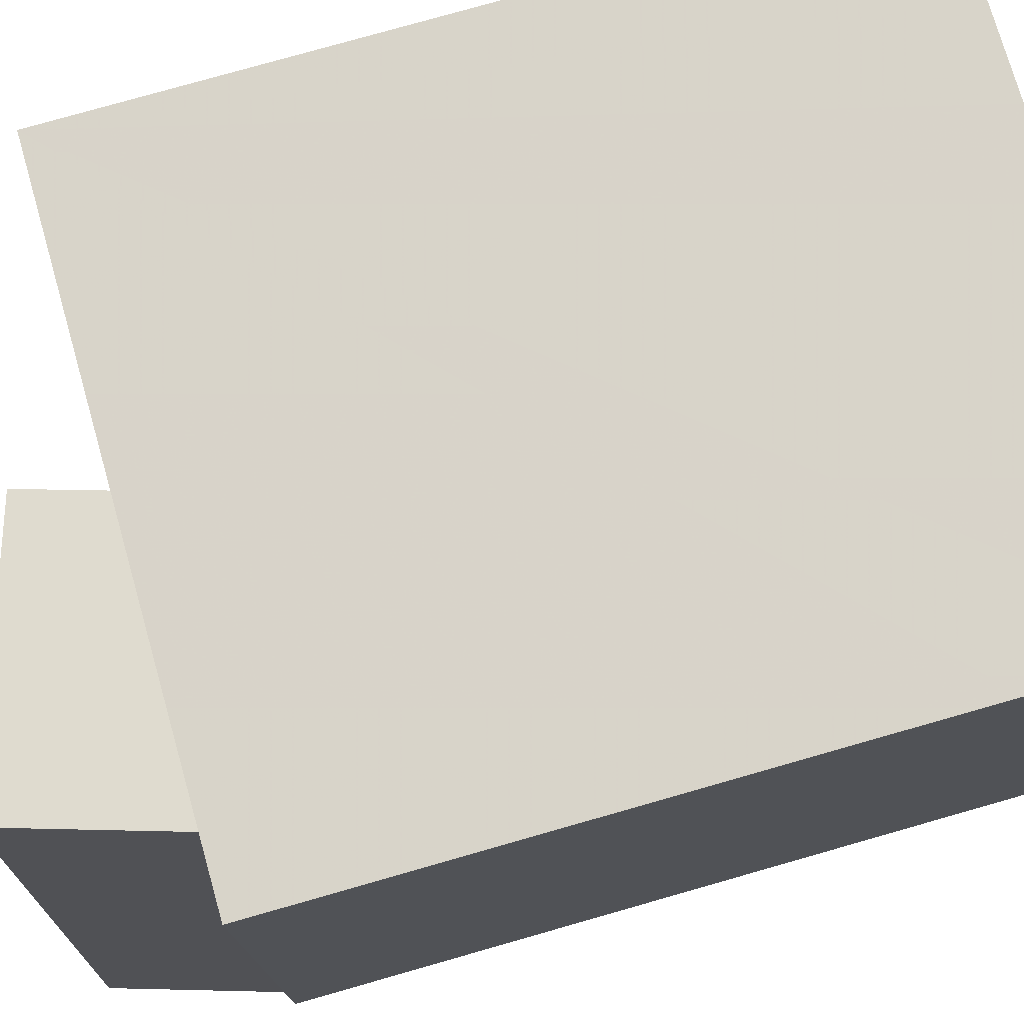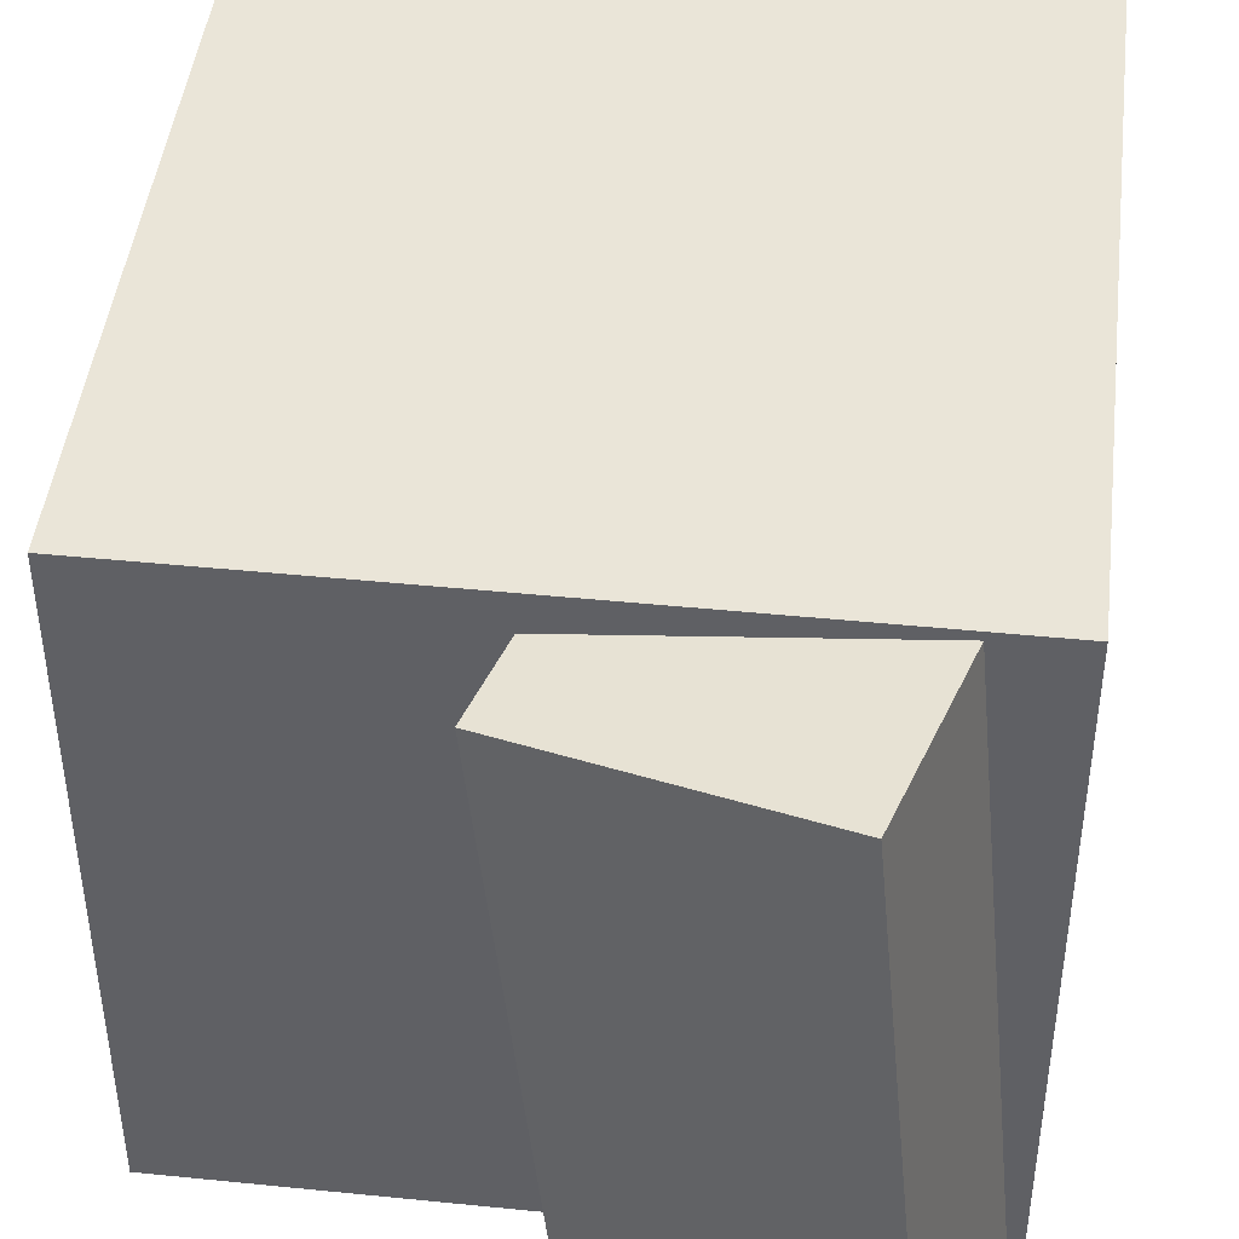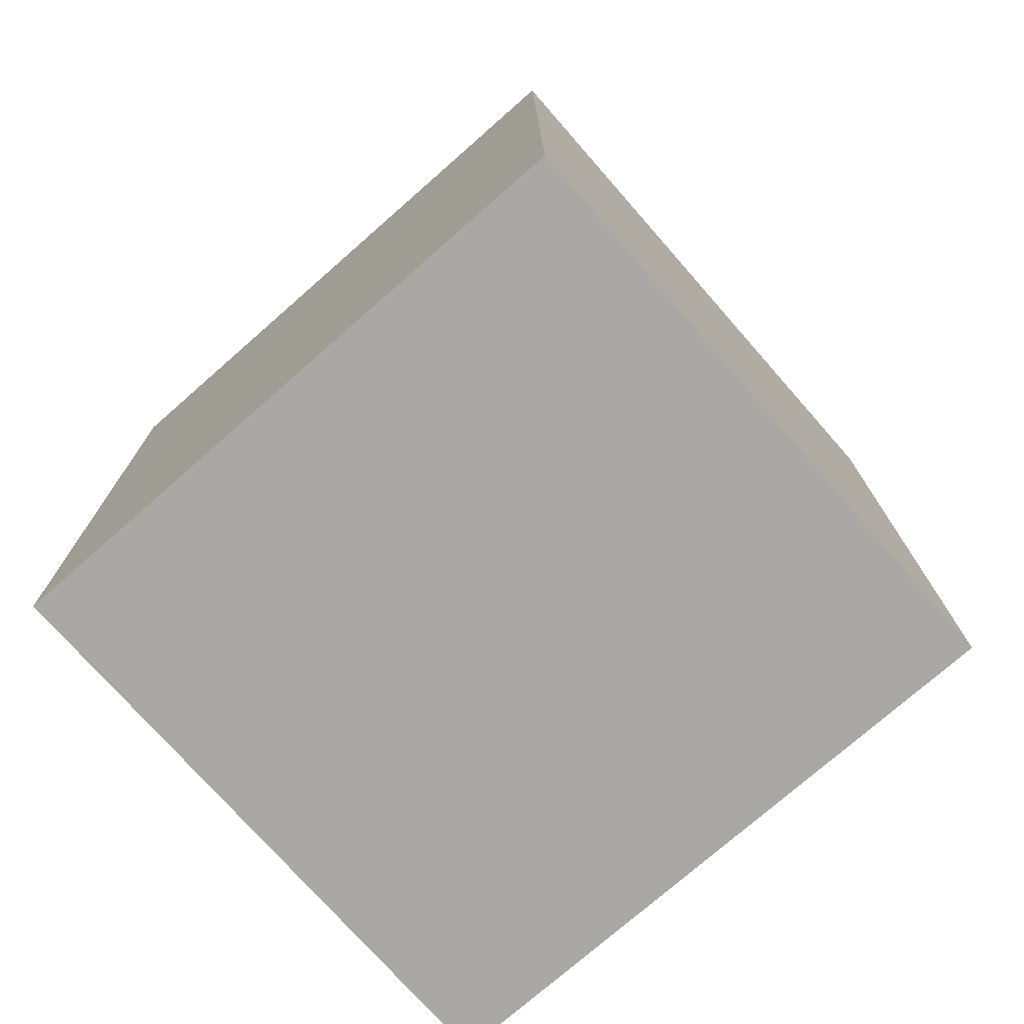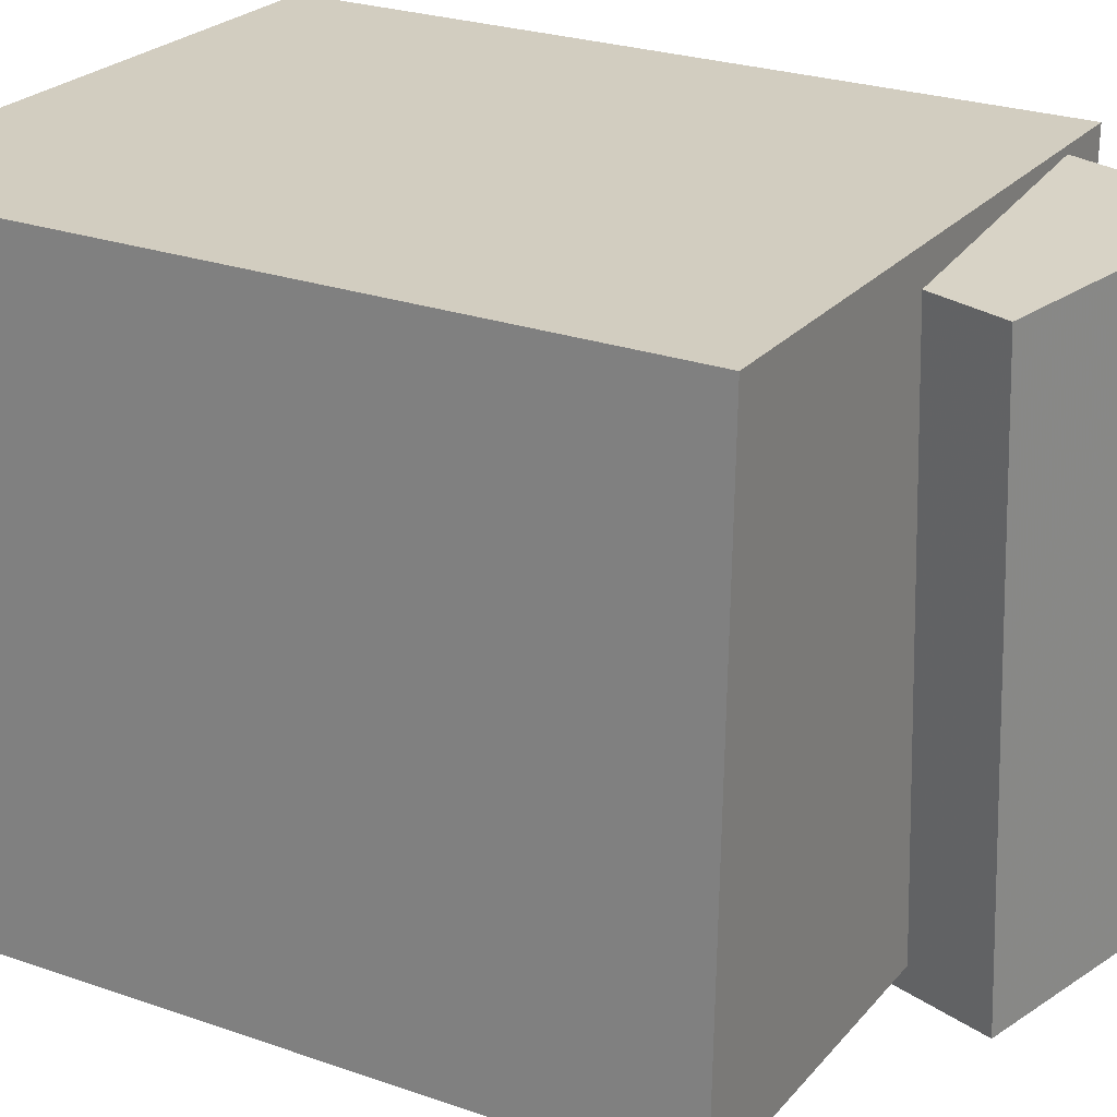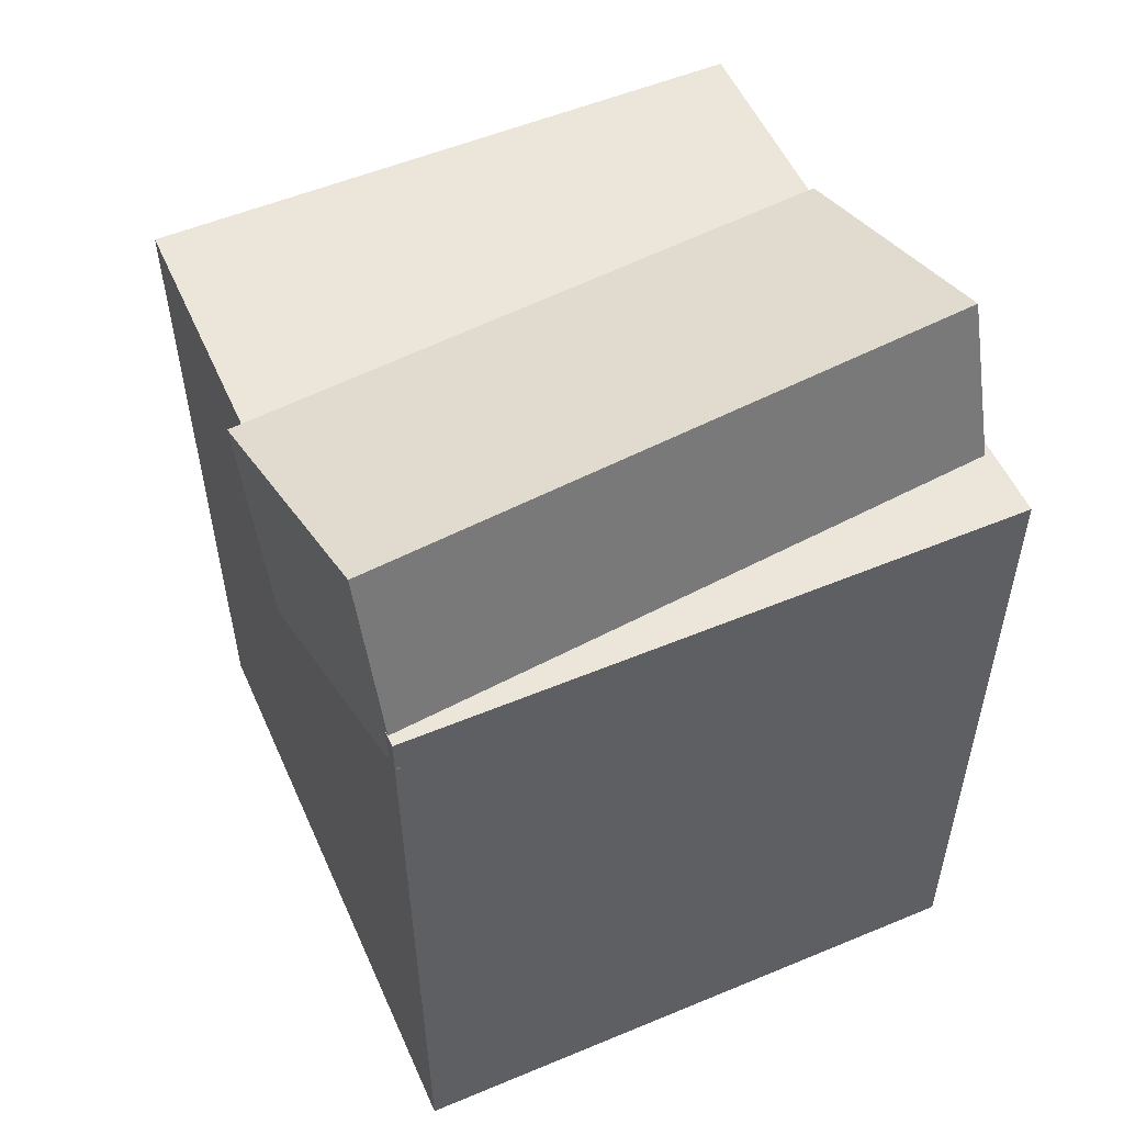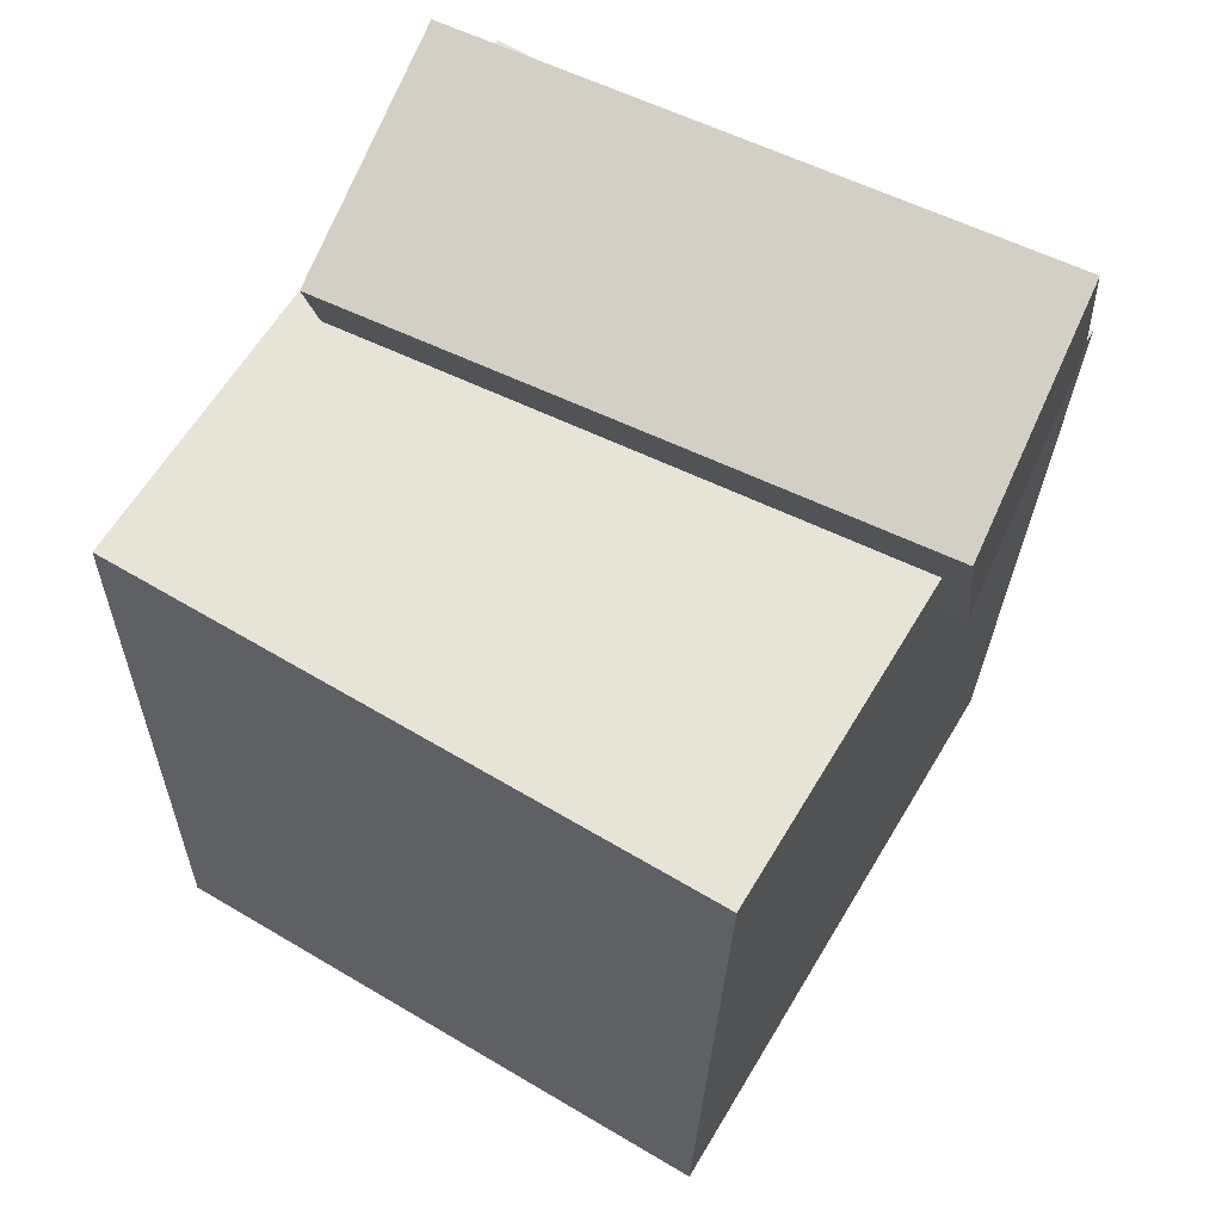
<metadata>
{"format":"obj","ext":"obj","renderer":"f3d","projection":"perspective","resolution":1024,"background":"white","views":[{"elev":75.0,"azim":-104.7,"up":"+Z"},{"elev":44.3,"azim":-172.1,"up":"+Z"},{"elev":-73.5,"azim":41.2,"up":"+Y"},{"elev":23.9,"azim":120.5,"up":"+Z"},{"elev":52.5,"azim":-113.8,"up":"+Y"},{"elev":63.0,"azim":120.7,"up":"+Y"}]}
</metadata>
<code>
v 0.2708 0.3019 0.2746
v 0.2714 0.2943 -0.2561
v -0.2781 0.2906 0.2741
v -0.2775 0.283 -0.2566
v 0.2841 -0.3462 0.2838
v 0.2847 -0.3537 -0.2469
v -0.2648 -0.3575 0.2833
v -0.2642 -0.365 -0.2473
f 1.0 7.0 5.0
f 1.0 3.0 7.0
f 1.0 4.0 3.0
f 1.0 2.0 4.0
f 3.0 8.0 7.0
f 3.0 4.0 8.0
f 5.0 7.0 8.0
f 5.0 8.0 6.0
f 1.0 5.0 6.0
f 1.0 6.0 2.0
f 2.0 6.0 8.0
f 2.0 8.0 4.0
v -0.01044 0.1908 0.2489
v -0.06015 0.1868 -0.275
v 0.03987 0.3639 0.2428
v -0.009847 0.3598 -0.2811
v -0.2277 0.2547 0.269
v -0.2774 0.2506 -0.2549
v -0.1774 0.4277 0.2629
v -0.2271 0.4237 -0.261
f 9.0 15.0 13.0
f 9.0 11.0 15.0
f 9.0 12.0 11.0
f 9.0 10.0 12.0
f 11.0 16.0 15.0
f 11.0 12.0 16.0
f 13.0 15.0 16.0
f 13.0 16.0 14.0
f 9.0 13.0 14.0
f 9.0 14.0 10.0
f 10.0 14.0 16.0
f 10.0 16.0 12.0

</code>
